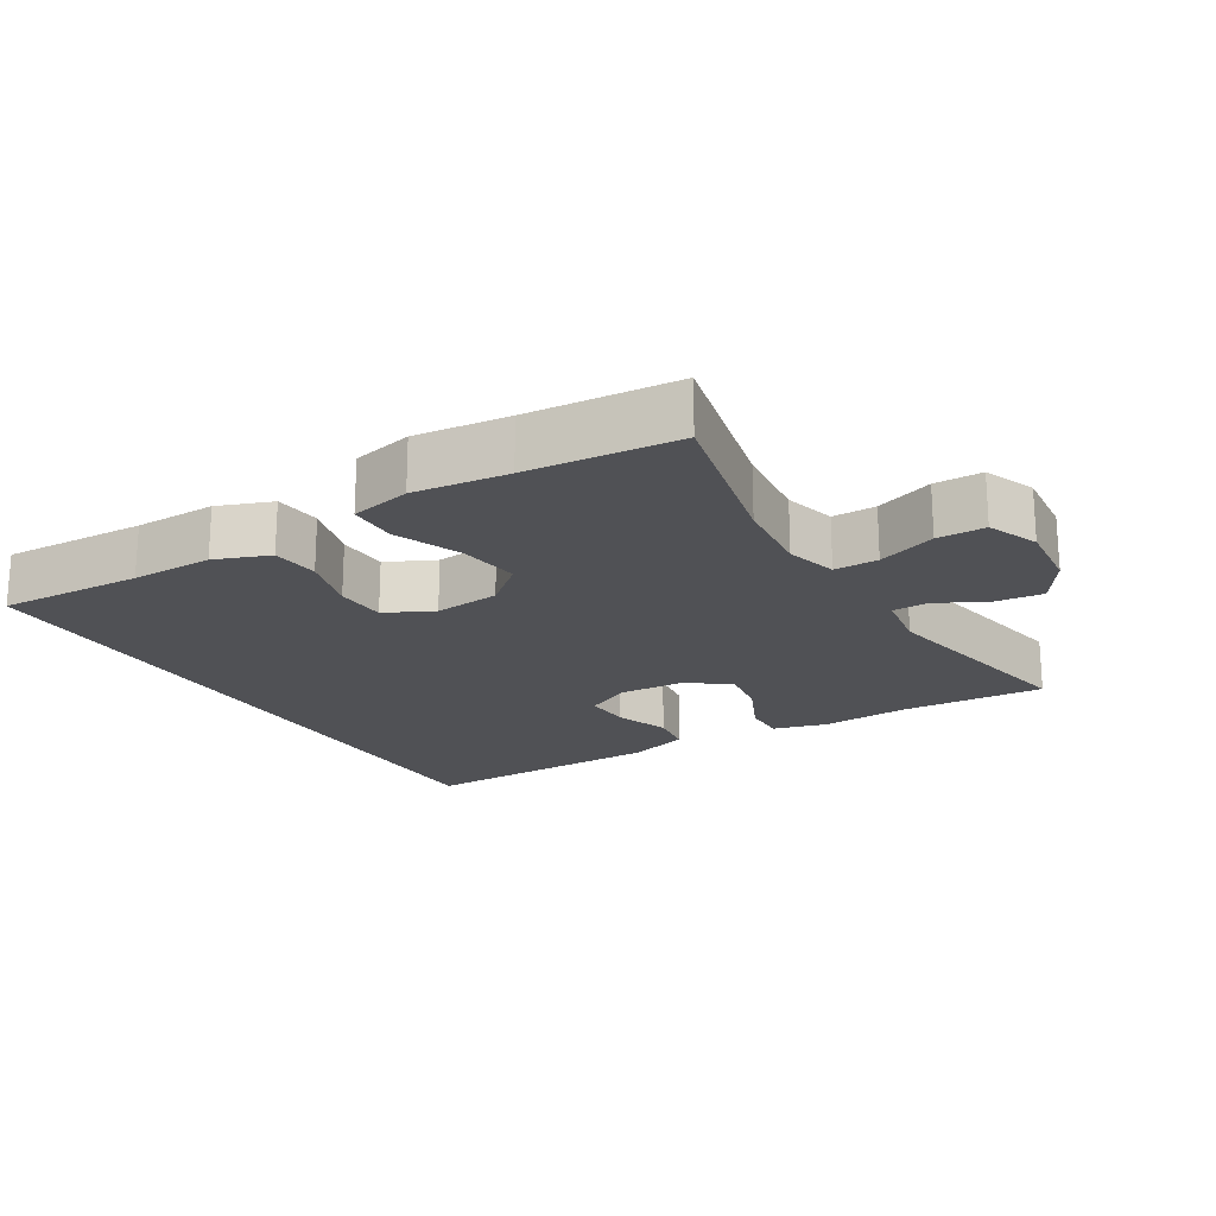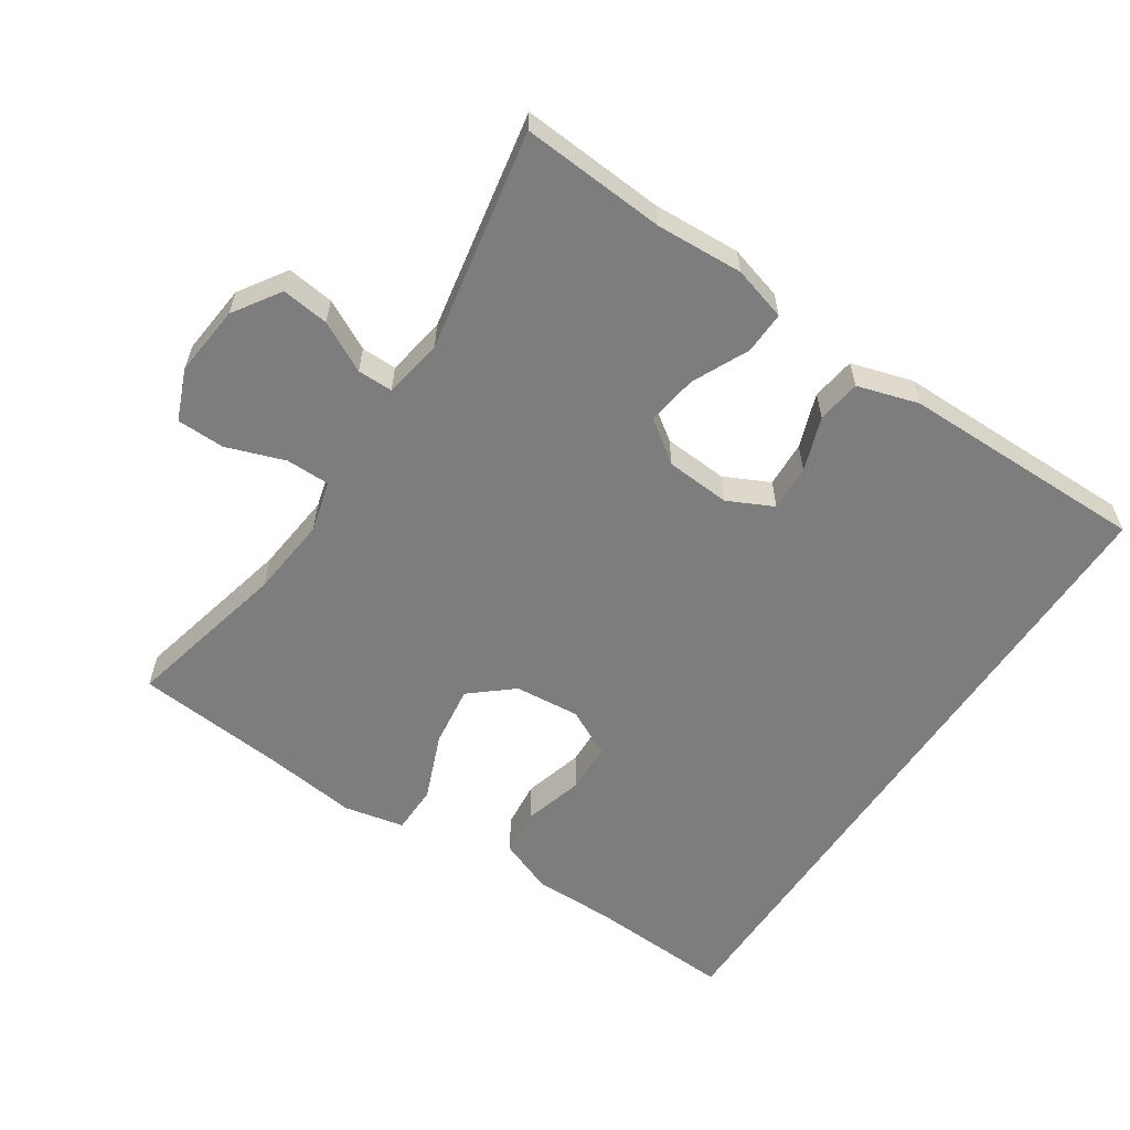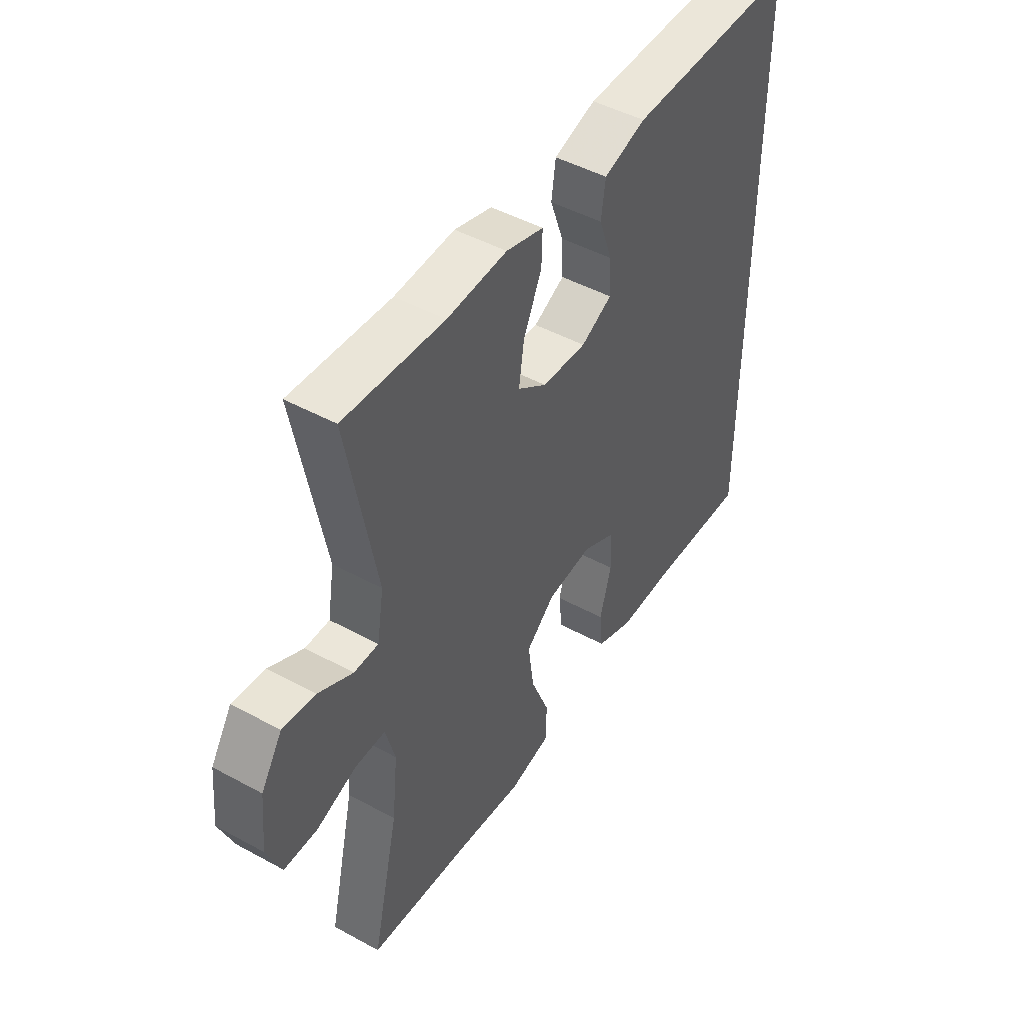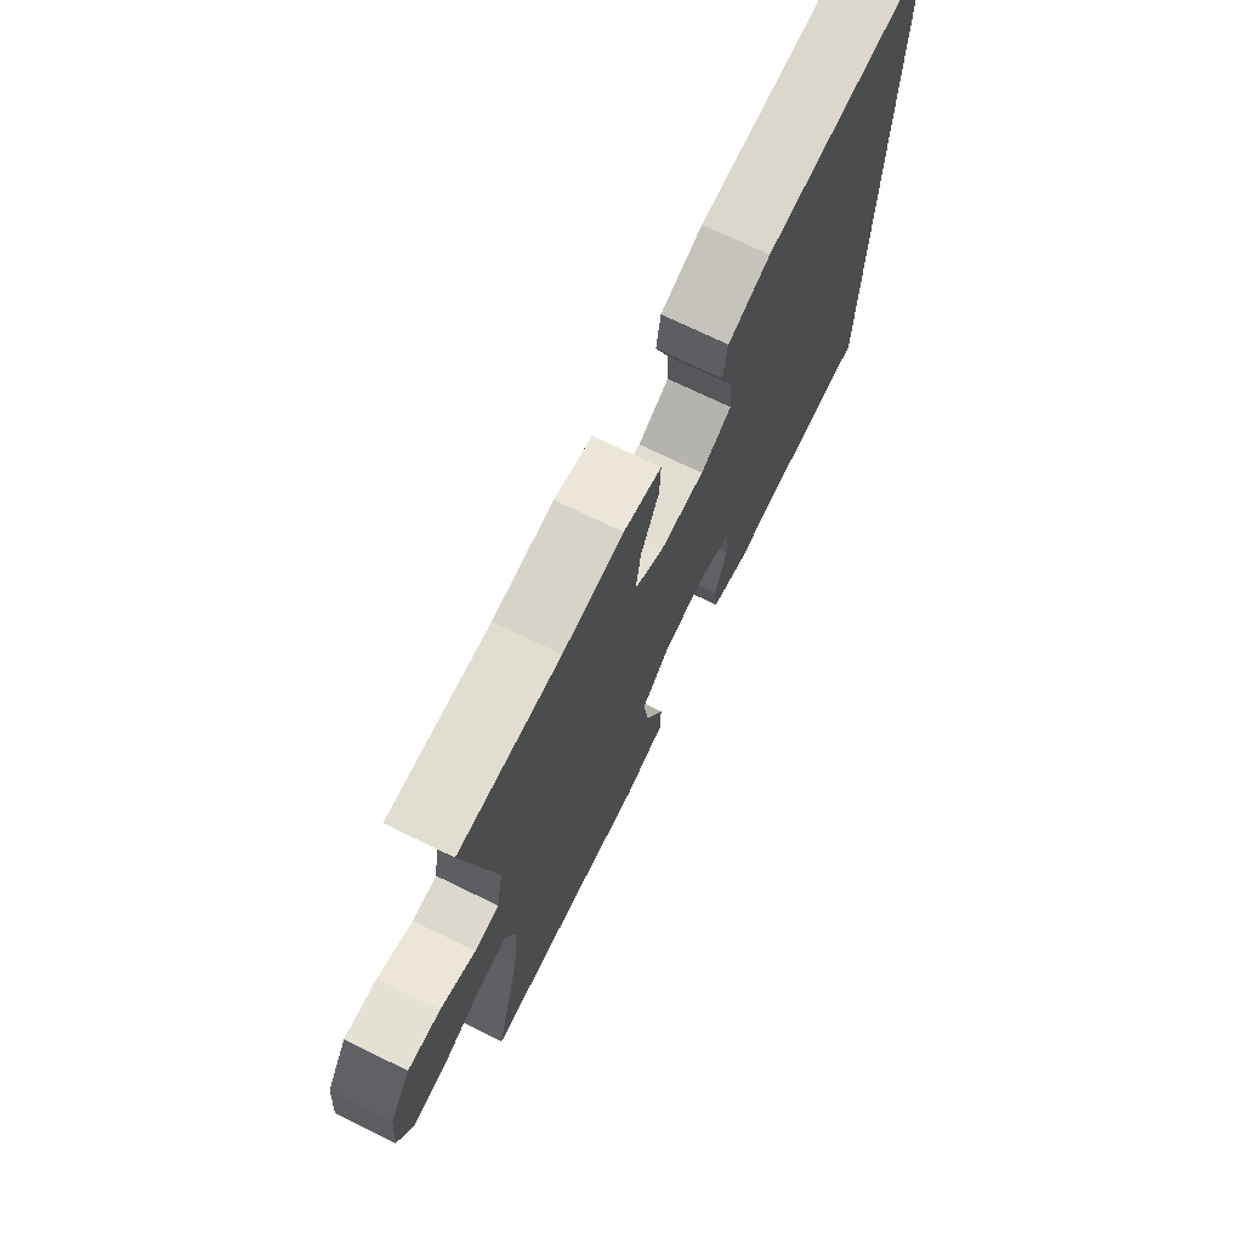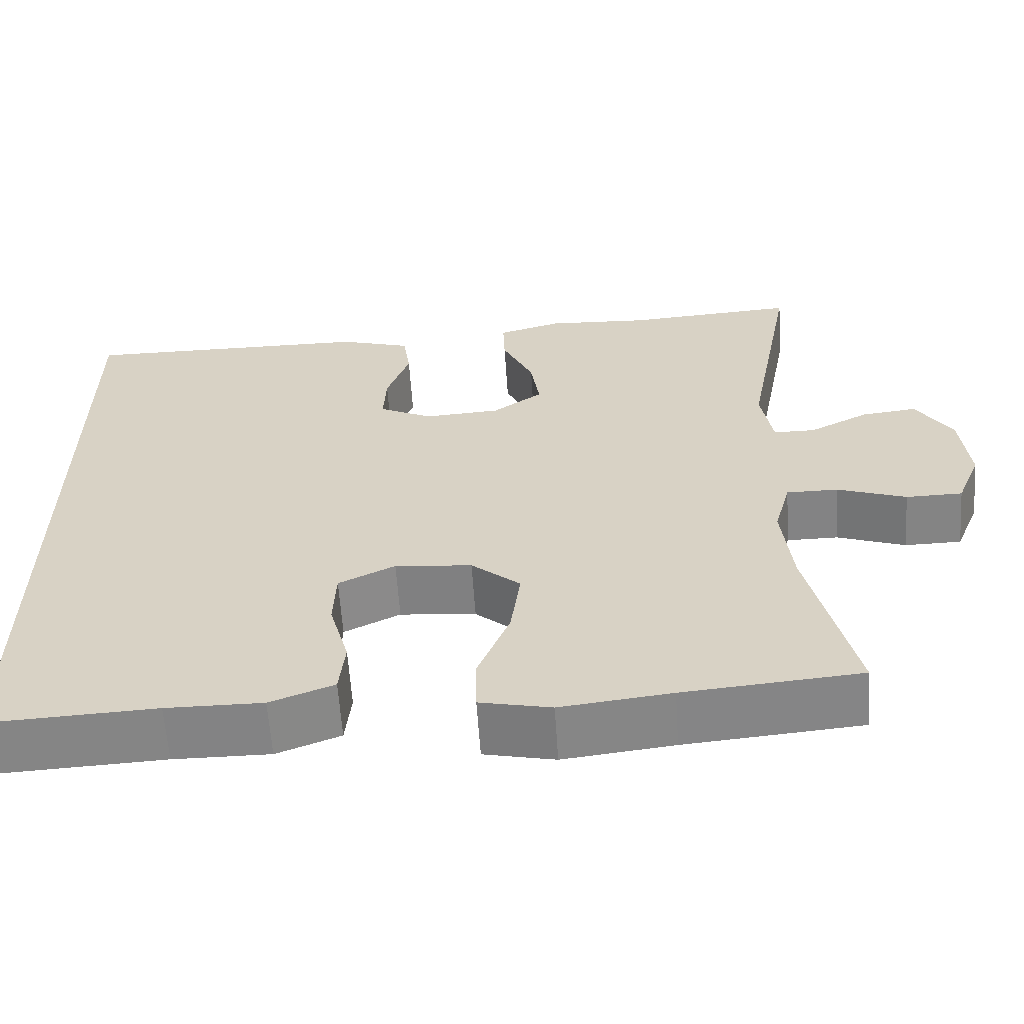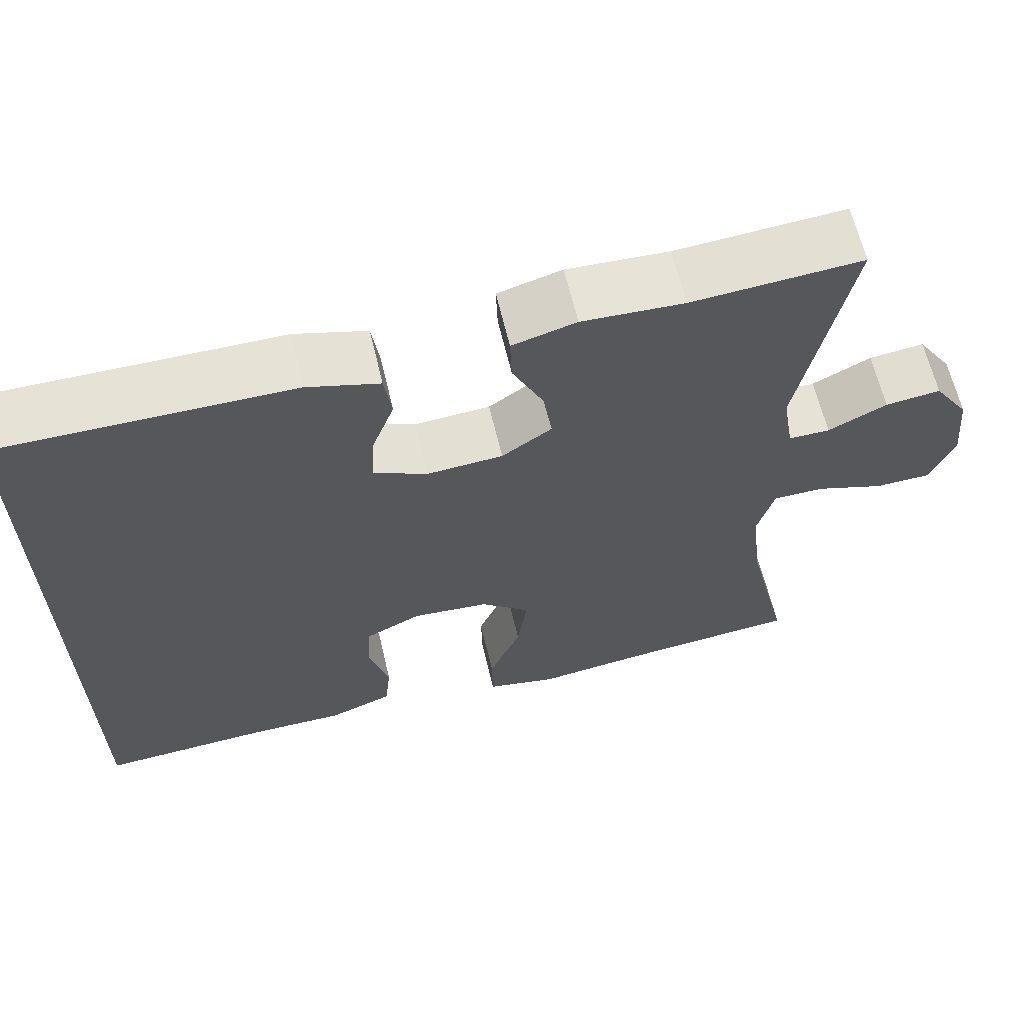
<metadata>
{"format":"obj","ext":"obj","renderer":"f3d","projection":"perspective","resolution":1024,"background":"white","views":[{"elev":-20.2,"azim":-148.7,"up":"+Y"},{"elev":-59.2,"azim":-33.7,"up":"+Y"},{"elev":46.9,"azim":-58.2,"up":"+Z"},{"elev":72.6,"azim":-64.1,"up":"+Z"},{"elev":-61.2,"azim":-176.2,"up":"+Z"},{"elev":63.6,"azim":166.7,"up":"+Z"}]}
</metadata>
<code>
v -0.5 0.07 0.5
v -0.292 0.07 0.486
v -0.167 0.07 0.493
v -0.089 0.07 0.471
v -0.091 0.07 0.41
v -0.129 0.07 0.329
v -0.14 0.07 0.256
v -0.079 0.07 0.213
v 0.014 0.07 0.207
v 0.079 0.07 0.239
v 0.076 0.07 0.305
v 0.048 0.07 0.383
v 0.057 0.07 0.446
v 0.145 0.07 0.473
v 0.277 0.07 0.474
v 0.5 0.07 0.476
v 0.5 0.07 -0.502
v 0.293 0.07 -0.492
v 0.175 0.07 -0.493
v 0.097 0.07 -0.463
v 0.09 0.07 -0.395
v 0.114 0.07 -0.309
v 0.111 0.07 -0.236
v 0.042 0.07 -0.202
v -0.052 0.07 -0.211
v -0.112 0.07 -0.262
v -0.1 0.07 -0.35
v -0.061 0.07 -0.446
v -0.062 0.07 -0.516
v -0.149 0.07 -0.535
v -0.284 0.07 -0.519
v -0.5 0.07 -0.5
v -0.445 0.07 -0.262
v -0.433 0.07 -0.146
v -0.453 0.07 -0.072
v -0.516 0.07 -0.072
v -0.6 0.07 -0.102
v -0.669 0.07 -0.101
v -0.699 0.07 -0.028
v -0.689 0.07 0.074
v -0.645 0.07 0.142
v -0.577 0.07 0.134
v -0.505 0.07 0.097
v -0.454 0.07 0.097
v -0.44 0.07 0.183
v -0.5 0 0.5
v -0.292 0 0.486
v -0.167 0 0.493
v -0.089 0 0.471
v -0.091 0 0.41
v -0.129 0 0.329
v -0.14 0 0.256
v -0.079 0 0.213
v 0.014 0 0.207
v 0.079 0 0.239
v 0.076 0 0.305
v 0.048 0 0.383
v 0.057 0 0.446
v 0.145 0 0.473
v 0.277 0 0.474
v 0.5 0 0.476
v 0.5 0 -0.502
v 0.293 0 -0.492
v 0.175 0 -0.493
v 0.097 0 -0.463
v 0.09 0 -0.395
v 0.114 0 -0.309
v 0.111 0 -0.236
v 0.042 0 -0.202
v -0.052 0 -0.211
v -0.112 0 -0.262
v -0.1 0 -0.35
v -0.061 0 -0.446
v -0.062 0 -0.516
v -0.149 0 -0.535
v -0.284 0 -0.519
v -0.5 0 -0.5
v -0.445 0 -0.262
v -0.433 0 -0.146
v -0.453 0 -0.072
v -0.516 0 -0.072
v -0.6 0 -0.102
v -0.669 0 -0.101
v -0.699 0 -0.028
v -0.689 0 0.074
v -0.645 0 0.142
v -0.577 0 0.134
v -0.505 0 0.097
v -0.454 0 0.097
v -0.44 0 0.183
f 41 42 43
f 40 41 43
f 39 40 43
f 38 39 43
f 37 38 43
f 36 37 43
f 35 36 43 44
f 34 35 44 45
f 31 32 33
f 31 33 34
f 30 31 34
f 29 30 34
f 28 29 34
f 27 28 34
f 26 27 34 45
f 20 21 22
f 19 20 22
f 18 19 22
f 18 22 23
f 17 18 23
f 16 17 23
f 15 16 23
f 13 14 15
f 12 13 15
f 11 12 15
f 10 11 15 23
f 9 10 23 24
f 4 5 6
f 3 4 6
f 2 3 6
f 2 6 7
f 1 2 7
f 45 1 7
f 26 45 7
f 25 26 7
f 8 9 24 25
f 7 8 25
f 88 87 86
f 88 86 85
f 88 85 84
f 88 84 83
f 88 83 82
f 88 82 81
f 89 88 81 80
f 90 89 80 79
f 78 77 76
f 79 78 76
f 79 76 75
f 79 75 74
f 79 74 73
f 79 73 72
f 90 79 72 71
f 67 66 65
f 67 65 64
f 67 64 63
f 68 67 63
f 68 63 62
f 68 62 61
f 68 61 60
f 60 59 58
f 60 58 57
f 60 57 56
f 68 60 56 55
f 69 68 55 54
f 51 50 49
f 51 49 48
f 51 48 47
f 52 51 47
f 52 47 46
f 52 46 90
f 52 90 71
f 52 71 70
f 70 69 54 53
f 70 53 52
f 1 46 47 2
f 2 47 48 3
f 3 48 49 4
f 4 49 50 5
f 5 50 51 6
f 6 51 52 7
f 7 52 53 8
f 8 53 54 9
f 9 54 55 10
f 10 55 56 11
f 11 56 57 12
f 12 57 58 13
f 13 58 59 14
f 14 59 60 15
f 15 60 61 16
f 16 61 62 17
f 17 62 63 18
f 18 63 64 19
f 19 64 65 20
f 20 65 66 21
f 21 66 67 22
f 22 67 68 23
f 23 68 69 24
f 24 69 70 25
f 25 70 71 26
f 26 71 72 27
f 27 72 73 28
f 28 73 74 29
f 29 74 75 30
f 30 75 76 31
f 31 76 77 32
f 32 77 78 33
f 33 78 79 34
f 34 79 80 35
f 35 80 81 36
f 36 81 82 37
f 37 82 83 38
f 38 83 84 39
f 39 84 85 40
f 40 85 86 41
f 41 86 87 42
f 42 87 88 43
f 43 88 89 44
f 44 89 90 45
f 45 90 46 1

</code>
